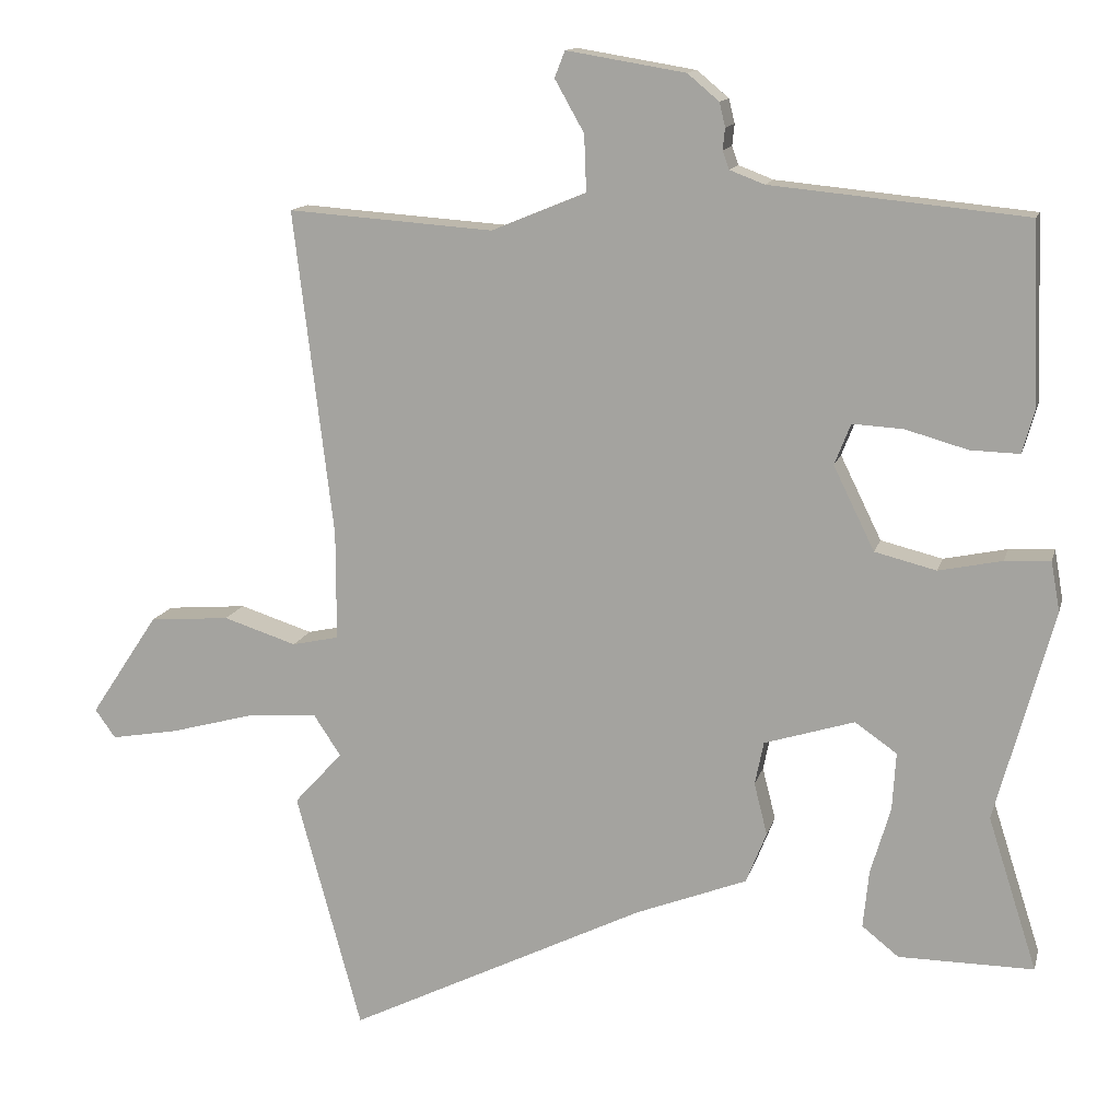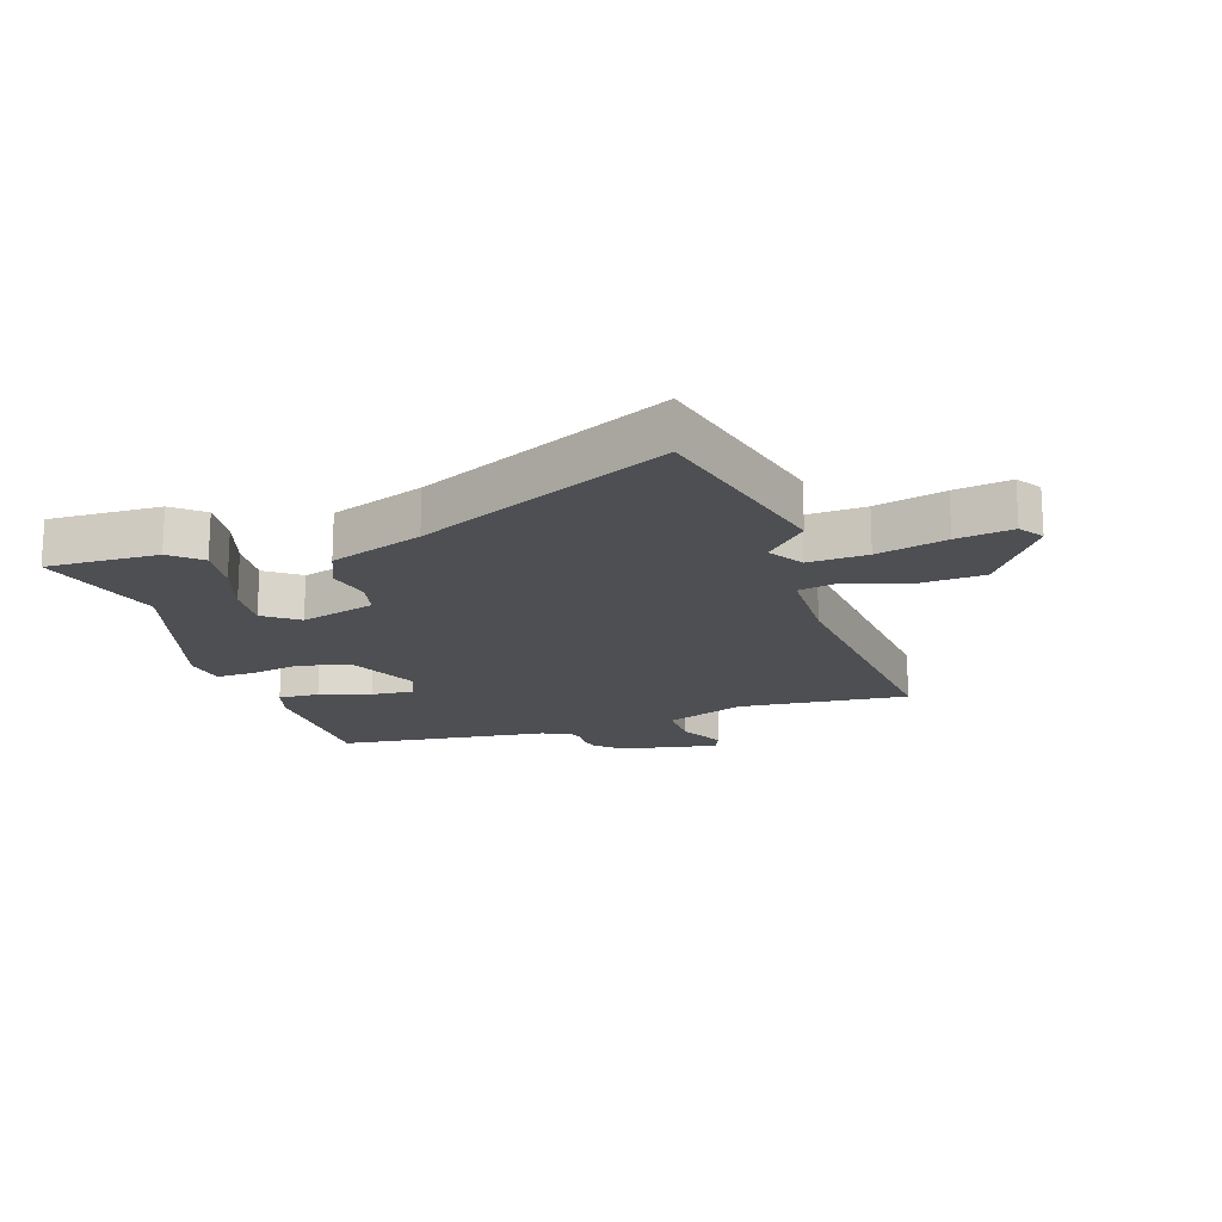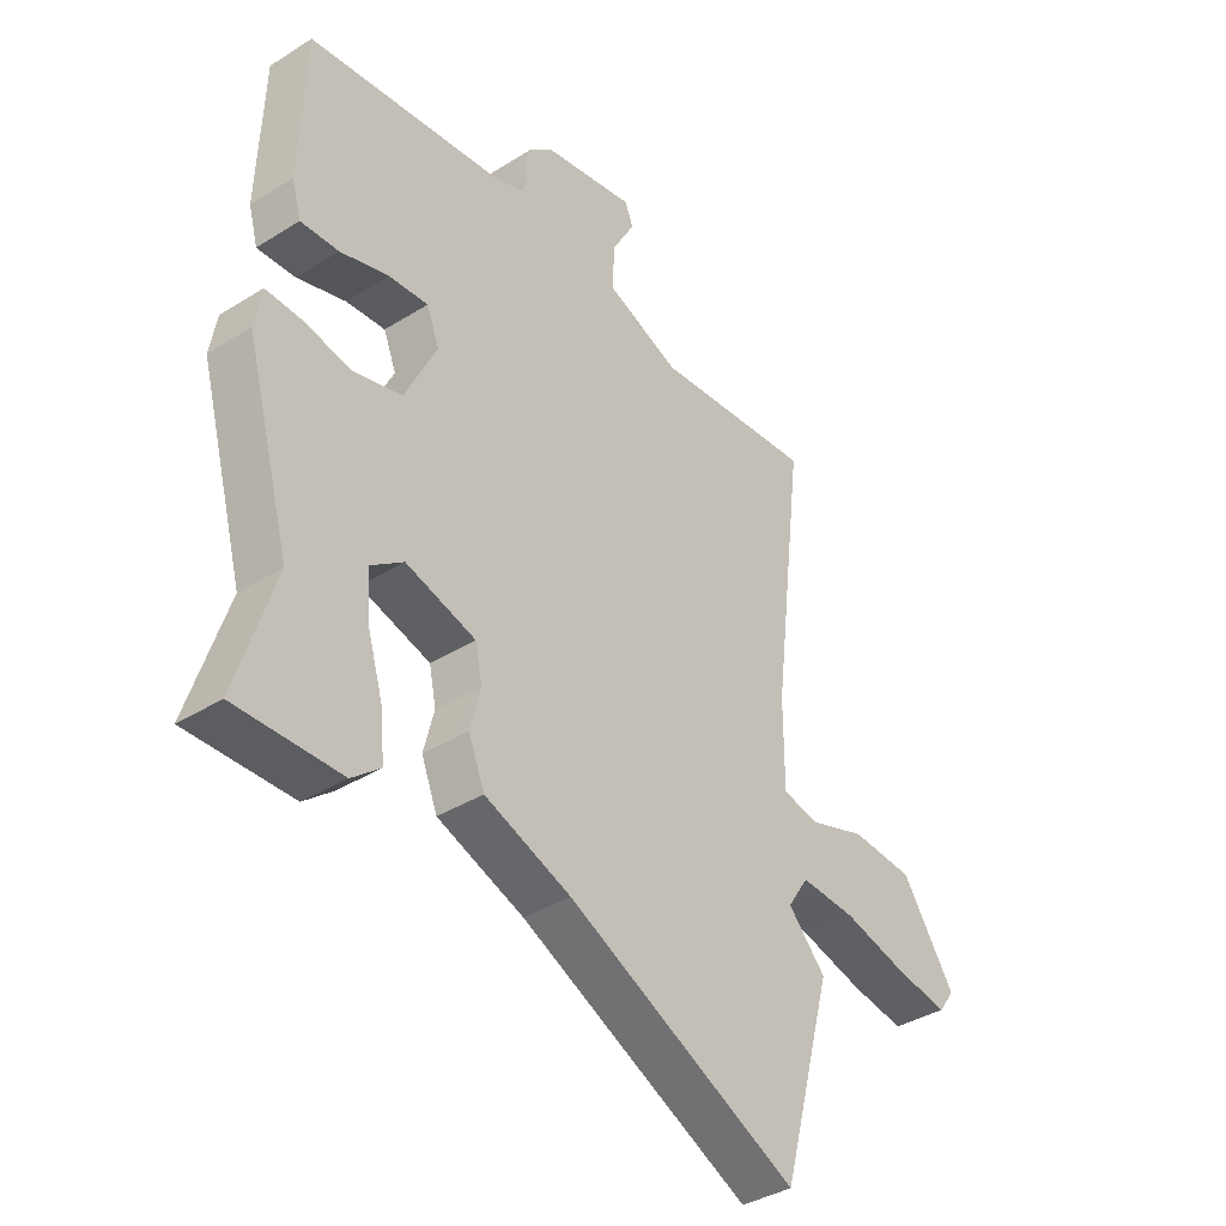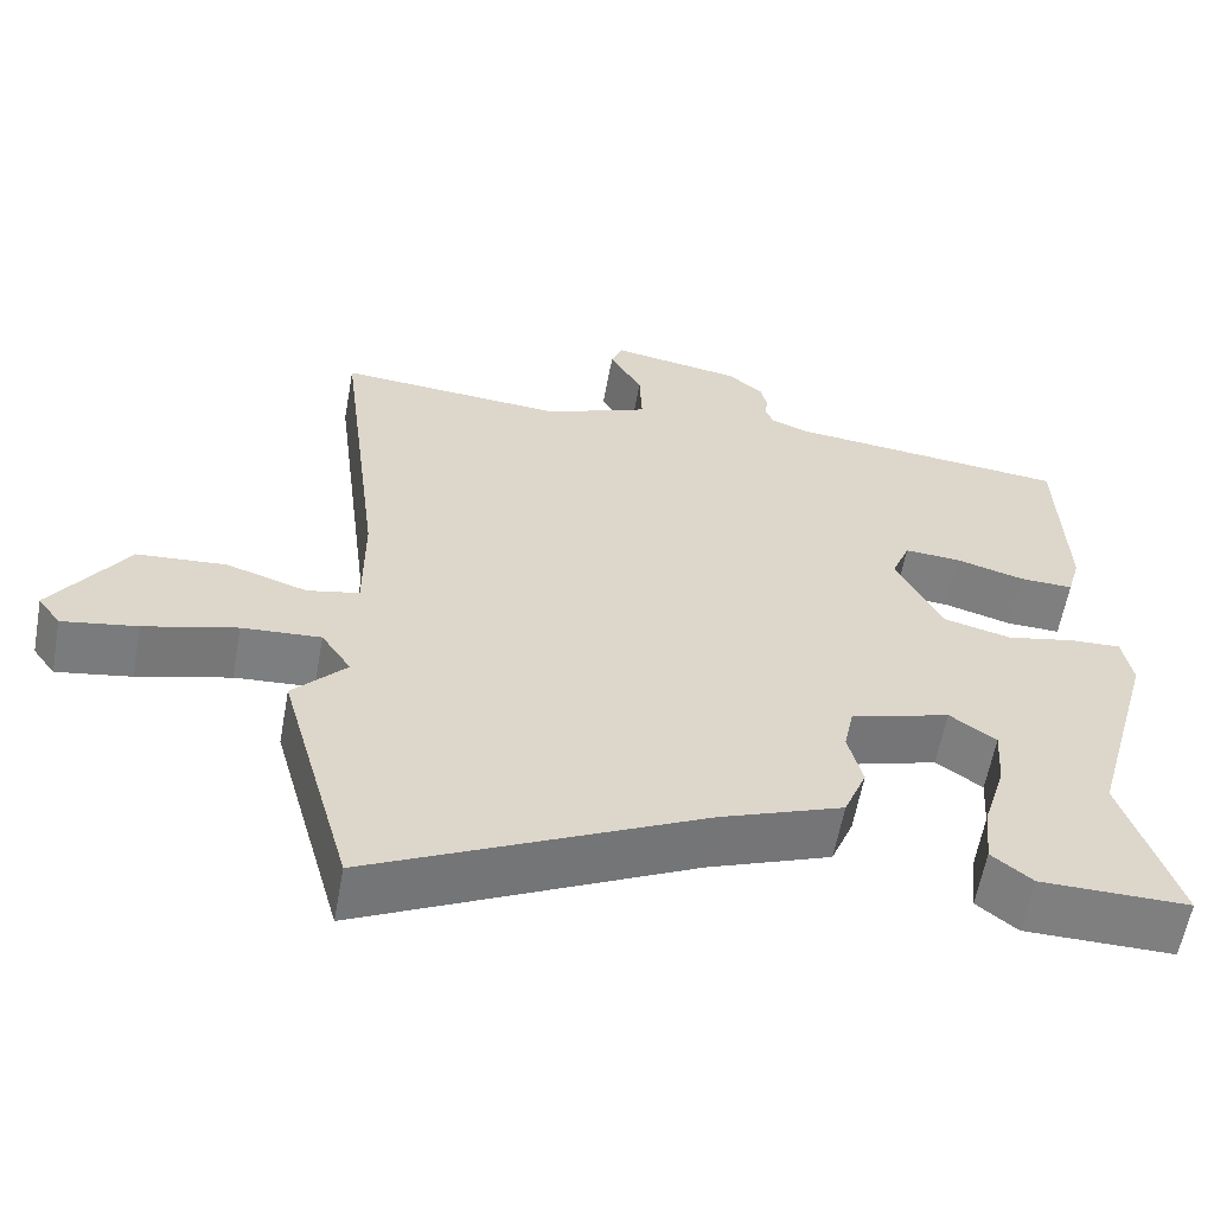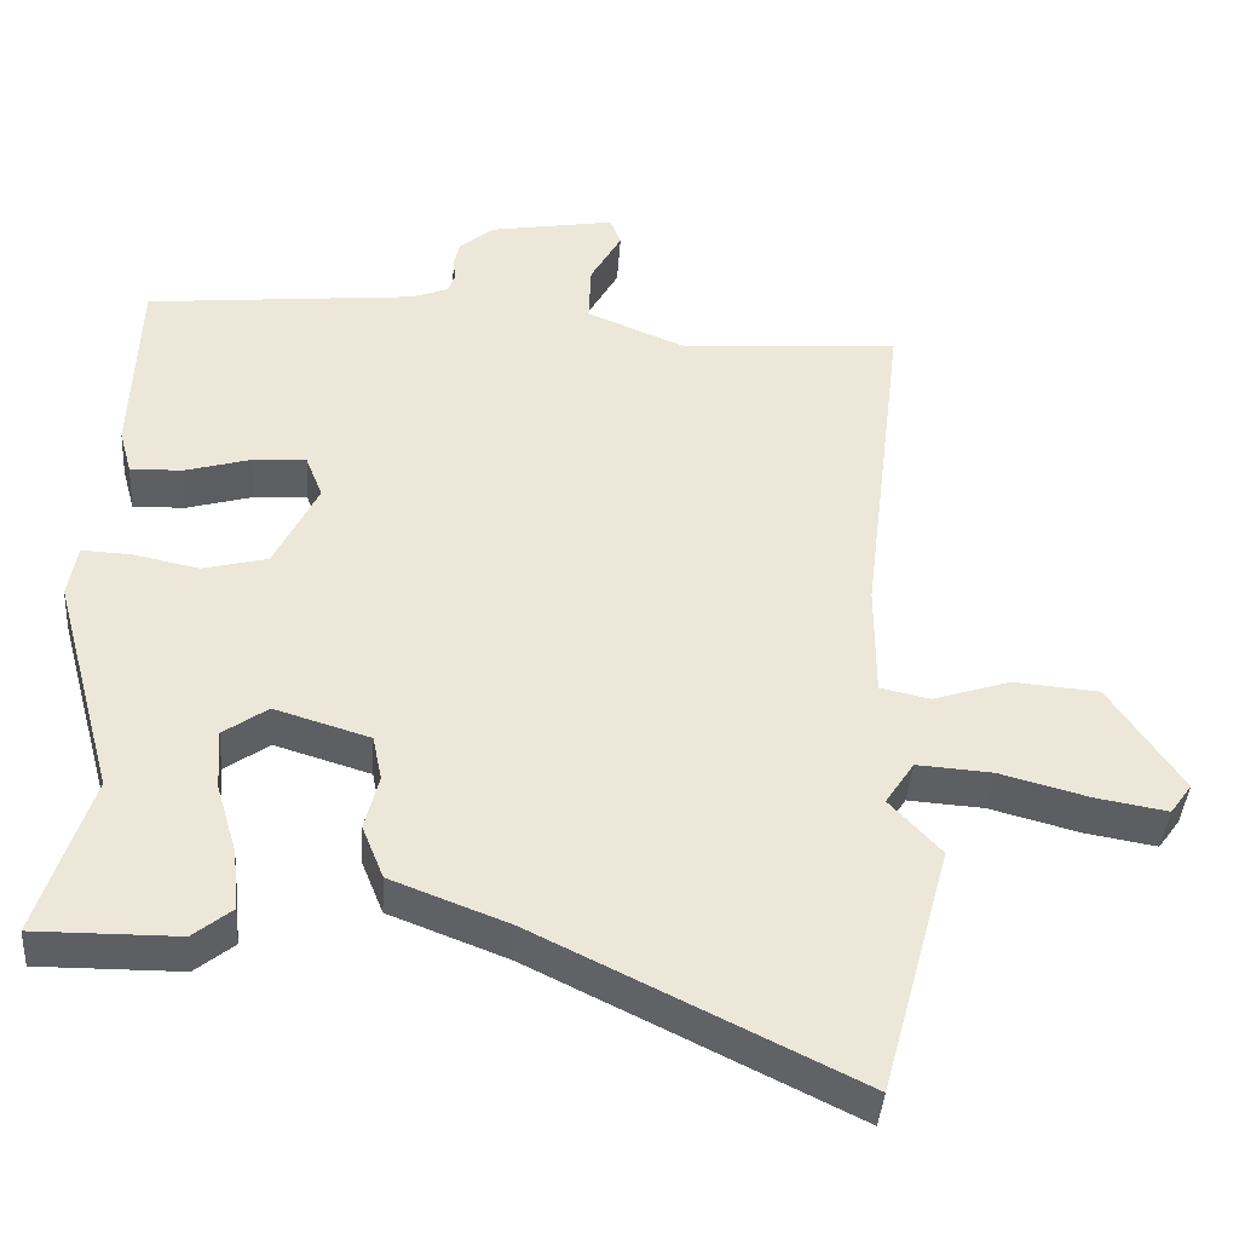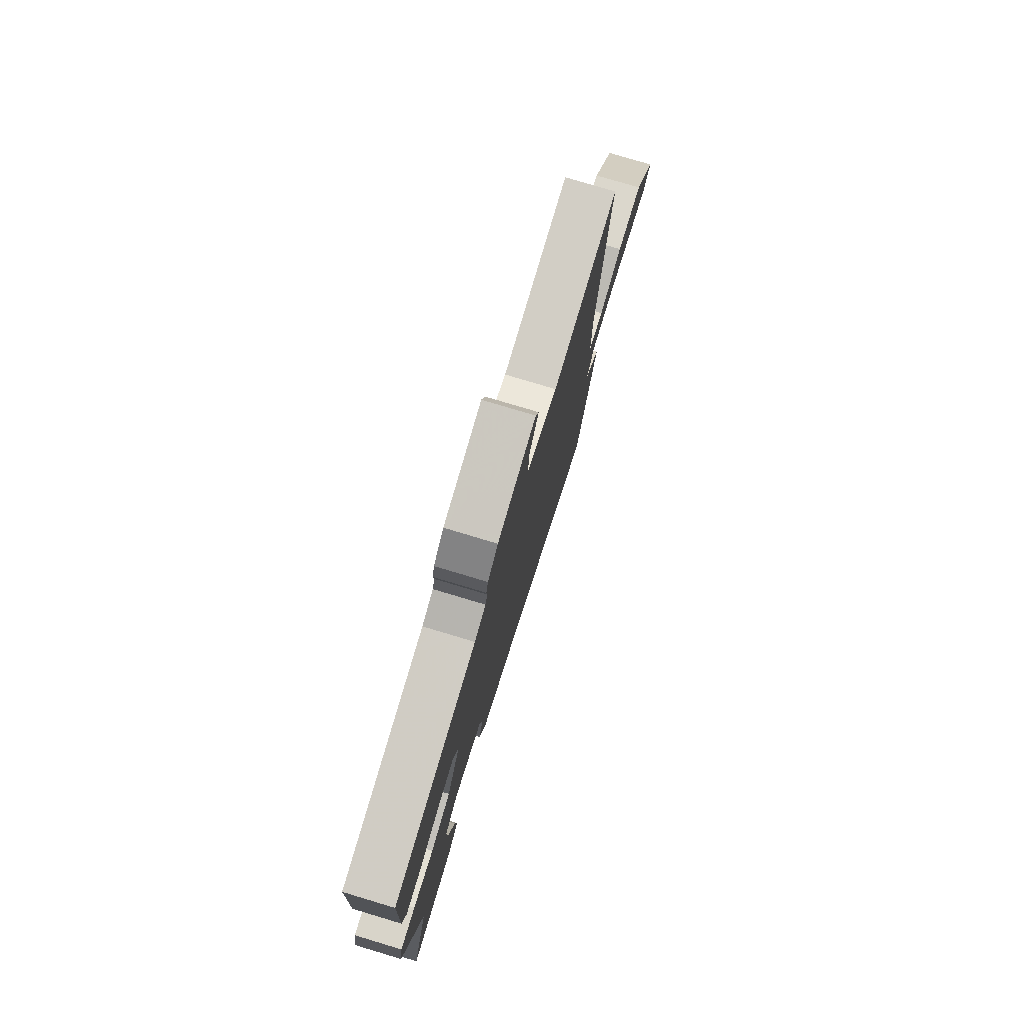
<metadata>
{"format":"obj","ext":"obj","renderer":"f3d","projection":"perspective","resolution":1024,"background":"white","views":[{"elev":13.3,"azim":13.6,"up":"+Z"},{"elev":-17.8,"azim":-163.3,"up":"+Y"},{"elev":-37.4,"azim":128.8,"up":"+Z"},{"elev":-59.7,"azim":-10.3,"up":"+Z"},{"elev":-40.5,"azim":176.1,"up":"+Z"},{"elev":78.1,"azim":106.7,"up":"+Z"}]}
</metadata>
<code>
v 0.437 0.07 -0.303
v 0.504 0.07 -0.512
v 0.32 0.07 -0.511
v 0.27 0.07 -0.471
v 0.278 0.07 -0.392
v 0.305 0.07 -0.301
v 0.31 0.07 -0.222
v 0.253 0.07 -0.182
v 0.13 0.07 -0.22
v 0.118 0.07 -0.279
v 0.136 0.07 -0.35
v 0.108 0.07 -0.42
v -0.044 0.07 -0.479
v -0.451 0.07 -0.68
v -0.54 0.07 -0.354
v -0.474 0.07 -0.282
v -0.511 0.07 -0.226
v -0.608 0.07 -0.233
v -0.722 0.07 -0.264
v -0.814 0.07 -0.28
v -0.842 0.07 -0.241
v -0.749 0.07 -0.101
v -0.639 0.07 -0.092
v -0.539 0.07 -0.124
v -0.475 0.07 -0.11
v -0.475 0.07 0.039
v -0.529 0.07 0.484
v -0.248 0.07 0.464
v -0.119 0.07 0.517
v -0.122 0.07 0.594
v -0.162 0.07 0.665
v -0.148 0.07 0.701
v 0.014 0.07 0.674
v 0.057 0.07 0.638
v 0.065 0.07 0.605
v 0.062 0.07 0.576
v 0.071 0.07 0.551
v 0.118 0.07 0.533
v 0.466 0.07 0.499
v 0.475 0.07 0.252
v 0.459 0.07 0.194
v 0.392 0.07 0.196
v 0.307 0.07 0.22
v 0.238 0.07 0.224
v 0.216 0.07 0.168
v 0.272 0.07 0.054
v 0.356 0.07 0.033
v 0.442 0.07 0.051
v 0.504 0.07 0.054
v 0.516 0.07 -0.014
v 0.437 0 -0.303
v 0.504 0 -0.512
v 0.32 0 -0.511
v 0.27 0 -0.471
v 0.278 0 -0.392
v 0.305 0 -0.301
v 0.31 0 -0.222
v 0.253 0 -0.182
v 0.13 0 -0.22
v 0.118 0 -0.279
v 0.136 0 -0.35
v 0.108 0 -0.42
v -0.044 0 -0.479
v -0.451 0 -0.68
v -0.54 0 -0.354
v -0.474 0 -0.282
v -0.511 0 -0.226
v -0.608 0 -0.233
v -0.722 0 -0.264
v -0.814 0 -0.28
v -0.842 0 -0.241
v -0.749 0 -0.101
v -0.639 0 -0.092
v -0.539 0 -0.124
v -0.475 0 -0.11
v -0.475 0 0.039
v -0.529 0 0.484
v -0.248 0 0.464
v -0.119 0 0.517
v -0.122 0 0.594
v -0.162 0 0.665
v -0.148 0 0.701
v 0.014 0 0.674
v 0.057 0 0.638
v 0.065 0 0.605
v 0.062 0 0.576
v 0.071 0 0.551
v 0.118 0 0.533
v 0.466 0 0.499
v 0.475 0 0.252
v 0.459 0 0.194
v 0.392 0 0.196
v 0.307 0 0.22
v 0.238 0 0.224
v 0.216 0 0.168
v 0.272 0 0.054
v 0.356 0 0.033
v 0.442 0 0.051
v 0.504 0 0.054
v 0.516 0 -0.014
f 47 48 49 50
f 46 47 50 1
f 45 46 1 2
f 40 41 42 43
f 38 39 40 43
f 37 38 43 44
f 33 34 35 36
f 33 36 37
f 30 31 32 33
f 29 30 33 37
f 28 29 37 44
f 26 27 28 44
f 21 22 23 24
f 21 24 25
f 18 19 20 21
f 17 18 21 25
f 16 17 25
f 13 14 15 16
f 10 11 12 13
f 9 10 13 16
f 8 9 16 25
f 3 4 5 6
f 3 6 7
f 2 3 7
f 45 2 7
f 25 26 44 45
f 8 25 45
f 7 8 45
f 100 99 98 97
f 51 100 97 96
f 52 51 96 95
f 93 92 91 90
f 93 90 89 88
f 94 93 88 87
f 86 85 84 83
f 87 86 83
f 83 82 81 80
f 87 83 80 79
f 94 87 79 78
f 94 78 77 76
f 74 73 72 71
f 75 74 71
f 71 70 69 68
f 75 71 68 67
f 75 67 66
f 66 65 64 63
f 63 62 61 60
f 66 63 60 59
f 75 66 59 58
f 56 55 54 53
f 57 56 53
f 57 53 52
f 57 52 95
f 95 94 76 75
f 95 75 58
f 95 58 57
f 1 51 52 2
f 2 52 53 3
f 3 53 54 4
f 4 54 55 5
f 5 55 56 6
f 6 56 57 7
f 7 57 58 8
f 8 58 59 9
f 9 59 60 10
f 10 60 61 11
f 11 61 62 12
f 12 62 63 13
f 13 63 64 14
f 14 64 65 15
f 15 65 66 16
f 16 66 67 17
f 17 67 68 18
f 18 68 69 19
f 19 69 70 20
f 20 70 71 21
f 21 71 72 22
f 22 72 73 23
f 23 73 74 24
f 24 74 75 25
f 25 75 76 26
f 26 76 77 27
f 27 77 78 28
f 28 78 79 29
f 29 79 80 30
f 30 80 81 31
f 31 81 82 32
f 32 82 83 33
f 33 83 84 34
f 34 84 85 35
f 35 85 86 36
f 36 86 87 37
f 37 87 88 38
f 38 88 89 39
f 39 89 90 40
f 40 90 91 41
f 41 91 92 42
f 42 92 93 43
f 43 93 94 44
f 44 94 95 45
f 45 95 96 46
f 46 96 97 47
f 47 97 98 48
f 48 98 99 49
f 49 99 100 50
f 50 100 51 1

</code>
